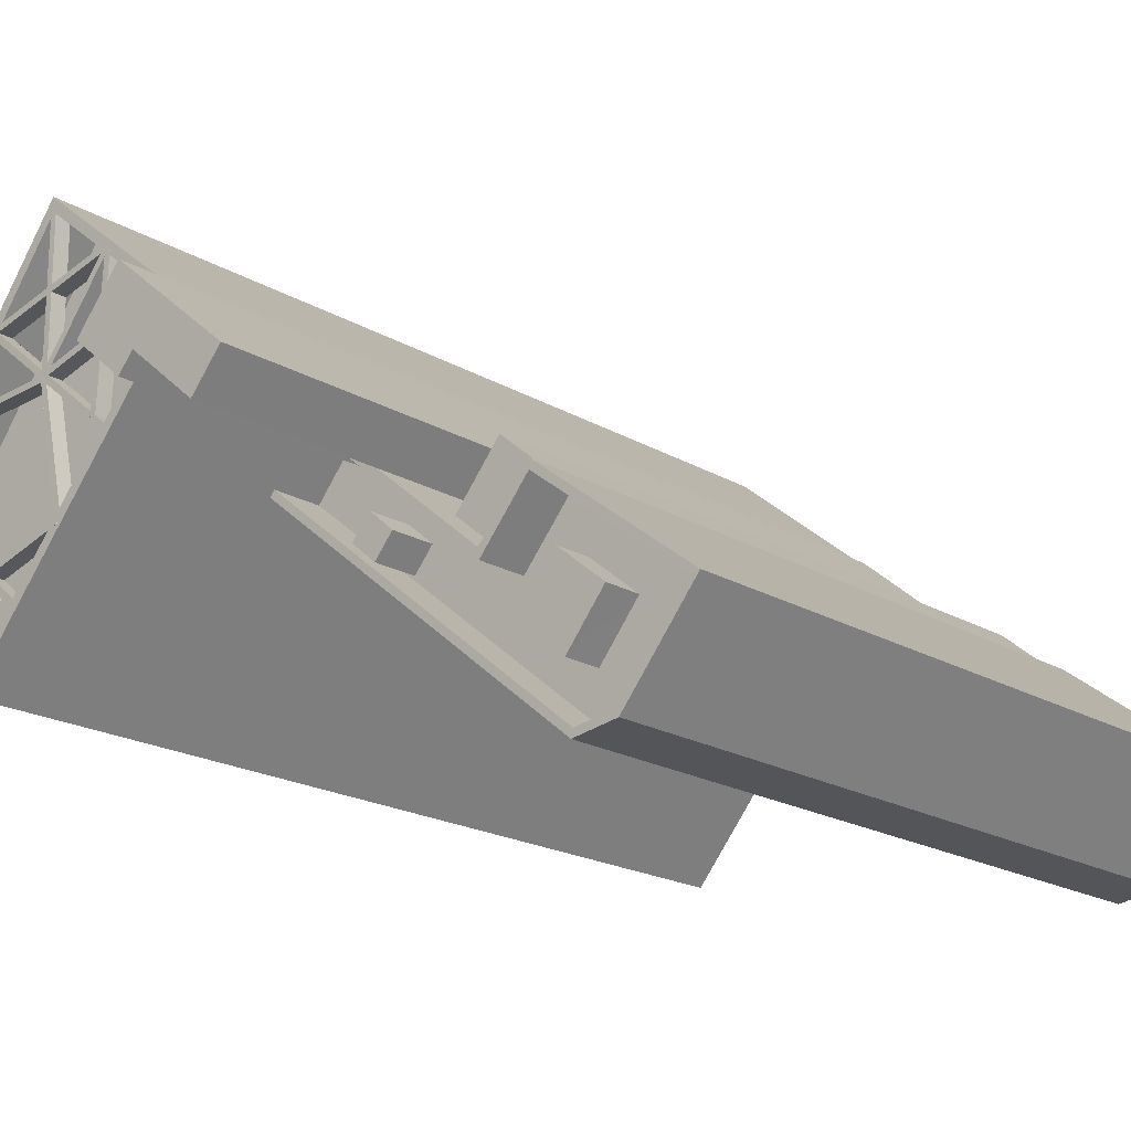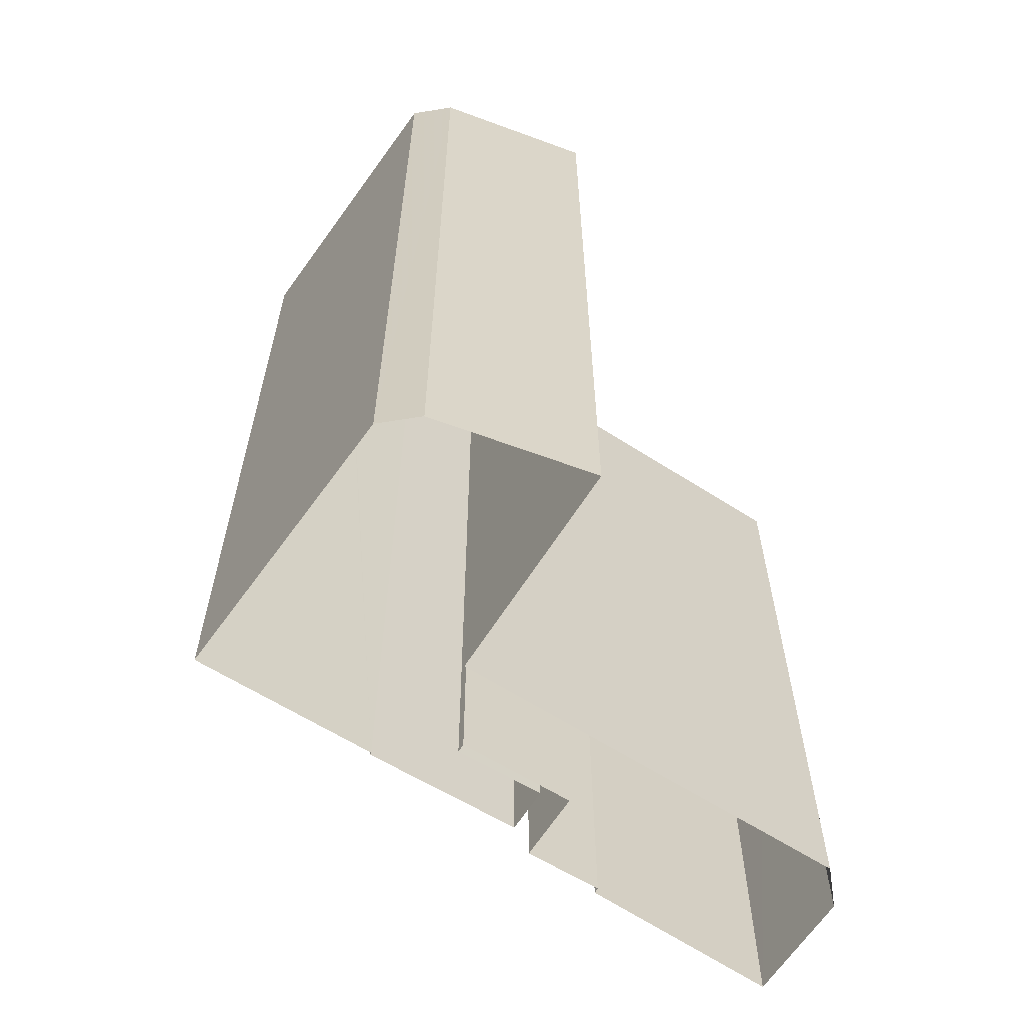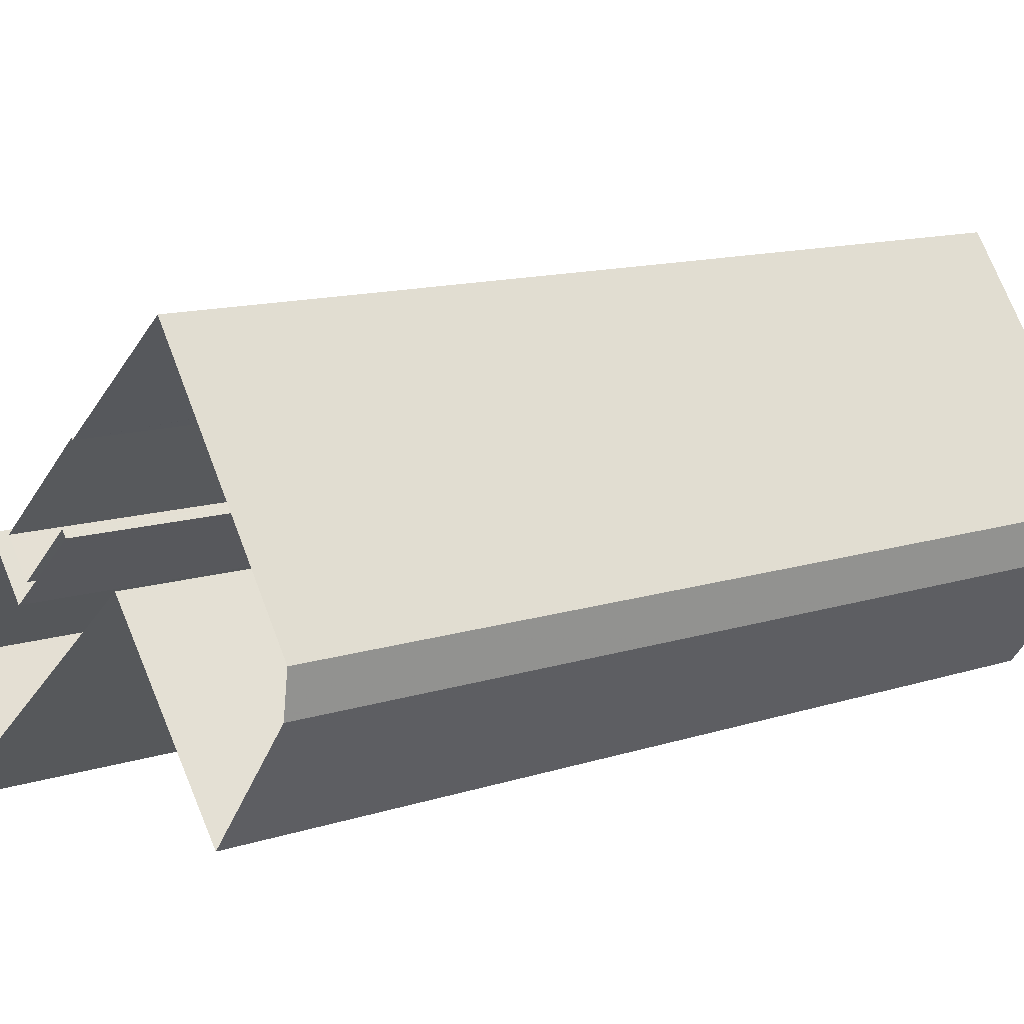
<metadata>
{"format":"obj","ext":"obj","renderer":"f3d","projection":"perspective","resolution":1024,"background":"white","views":[{"elev":-19.2,"azim":42.1,"up":"+Y"},{"elev":-62.4,"azim":-72.1,"up":"+Z"},{"elev":12.7,"azim":-127.0,"up":"+Y"}]}
</metadata>
<code>
v -5894 -3.655e+04 2.377
v -5887 -3.654e+04 2.378
v -5883 -3.655e+04 2.375
v -5894 -3.655e+04 2.376
v -5889 -3.656e+04 2.374
v -5865 -3.656e+04 2.37
v -5872 -3.655e+04 2.373
v -5872 -3.655e+04 2.373
v -5876 -3.655e+04 2.373
v -5875 -3.655e+04 2.374
v -5868 -3.656e+04 2.37
v -5870 -3.656e+04 2.37
v -5880 -3.655e+04 2.375
v -5881 -3.654e+04 2.376
v -5876 -3.655e+04 2.374
v -5881 -3.654e+04 2.376
v -5877 -3.655e+04 2.374
v -5880 -3.655e+04 2.375
v -5884 -3.655e+04 37.99
v -5884 -3.655e+04 37.99
v -5884 -3.655e+04 37.99
v -5884 -3.655e+04 37.99
v -5884 -3.654e+04 37.99
v -5884 -3.654e+04 37.99
v -5884 -3.654e+04 37.99
v -5884 -3.655e+04 37.99
v -5884 -3.655e+04 37.99
v -5889 -3.654e+04 37.99
v -5889 -3.654e+04 37.99
v -5889 -3.654e+04 37.99
v -5887 -3.654e+04 37.99
v -5887 -3.654e+04 37.99
v -5884 -3.654e+04 37.99
v -5884 -3.654e+04 37.99
v -5884 -3.654e+04 37.99
v -5887 -3.654e+04 37.99
v -5887 -3.654e+04 37.99
v -5884 -3.654e+04 37.99
v -5884 -3.654e+04 37.99
v -5884 -3.654e+04 37.99
v -5886 -3.655e+04 37.98
v -5887 -3.655e+04 37.99
v -5885 -3.655e+04 37.98
v -5893 -3.655e+04 37.98
v -5893 -3.655e+04 37.98
v -5891 -3.655e+04 37.98
v -5891 -3.655e+04 37.98
v -5891 -3.655e+04 37.98
v -5891 -3.655e+04 37.98
v -5891 -3.655e+04 37.98
v -5891 -3.655e+04 37.98
v -5891 -3.655e+04 37.99
v -5891 -3.655e+04 37.99
v -5891 -3.655e+04 37.99
v -5891 -3.655e+04 37.98
v -5891 -3.655e+04 37.98
v -5884 -3.655e+04 37.98
v -5887 -3.655e+04 37.98
v -5883 -3.655e+04 37.98
v -5891 -3.655e+04 37.98
v -5887 -3.655e+04 37.99
v -5889 -3.654e+04 37.99
v -5887 -3.655e+04 37.99
v -5886 -3.655e+04 37.99
v -5886 -3.655e+04 37.99
v -5881 -3.654e+04 37.98
v -5882 -3.654e+04 37.98
v -5887 -3.654e+04 37.99
v -5887 -3.654e+04 37.99
v -5887 -3.654e+04 37.99
v -5889 -3.654e+04 37.99
v -5887 -3.655e+04 37.99
v -5884 -3.654e+04 37.99
v -5884 -3.654e+04 37.99
v -5893 -3.655e+04 37.99
v -5891 -3.655e+04 37.99
v -5893 -3.655e+04 37.99
v -5891 -3.655e+04 37.99
v -5891 -3.655e+04 37.99
v -5888 -3.655e+04 37.99
v -5888 -3.655e+04 37.99
v -5889 -3.655e+04 37.99
v -5886 -3.655e+04 37.99
v -5889 -3.655e+04 37.99
v -5886 -3.655e+04 37.99
v -5891 -3.655e+04 37.99
v -5891 -3.655e+04 37.99
v -5891 -3.655e+04 37.99
v -5889 -3.655e+04 37.99
v -5889 -3.655e+04 37.99
v -5891 -3.655e+04 37.99
v -5891 -3.655e+04 37.99
v -5889 -3.655e+04 37.99
v -5891 -3.655e+04 37.99
v -5891 -3.655e+04 37.99
v -5889 -3.655e+04 37.99
v -5889 -3.655e+04 37.99
v -5889 -3.656e+04 37.98
v -5889 -3.655e+04 37.98
v -5889 -3.655e+04 37.98
v -5889 -3.656e+04 37.98
v -5878 -3.655e+04 31.39
v -5880 -3.655e+04 31.39
v -5879 -3.655e+04 31.39
v -5879 -3.655e+04 31.39
v -5873 -3.656e+04 29.6
v -5879 -3.655e+04 29.6
v -5872 -3.656e+04 29.6
v -5871 -3.656e+04 29.6
v -5874 -3.655e+04 29.6
v -5879 -3.655e+04 29.6
v -5869 -3.656e+04 29.6
v -5868 -3.655e+04 29.6
v -5871 -3.655e+04 29.6
v -5878 -3.655e+04 29.6
v -5877 -3.655e+04 29.6
v -5872 -3.655e+04 29.6
v -5879 -3.655e+04 29.6
v -5880 -3.655e+04 29.6
v -5880 -3.655e+04 29.6
v -5883 -3.655e+04 29.6
v -5880 -3.655e+04 29.6
v -5882 -3.655e+04 29.6
v -5866 -3.656e+04 29.6
v -5869 -3.656e+04 29.6
v -5870 -3.656e+04 29.6
v -5866 -3.656e+04 31.6
v -5868 -3.656e+04 31.6
v -5865 -3.656e+04 31.6
v -5872 -3.655e+04 31.6
v -5870 -3.656e+04 31.6
v -5870 -3.656e+04 31.6
v -5883 -3.655e+04 31.6
v -5880 -3.655e+04 31.6
v -5880 -3.655e+04 31.6
v -5874 -3.655e+04 31.6
v -5872 -3.655e+04 31.6
v -5883 -3.655e+04 31.6
v -5874 -3.655e+04 31.6
v -5869 -3.656e+04 31.6
v -5875 -3.655e+04 30.09
v -5874 -3.655e+04 30.09
v -5872 -3.655e+04 30.09
v -5876 -3.655e+04 30.09
v -5893 -3.655e+04 36.58
v -5889 -3.656e+04 36.58
v -5883 -3.655e+04 36.58
v -5893 -3.655e+04 36.59
v -5882 -3.655e+04 36.58
v -5887 -3.654e+04 36.59
v -5881 -3.654e+04 36.58
v -5887 -3.654e+04 38.59
v -5887 -3.654e+04 38.59
v -5884 -3.654e+04 38.59
v -5884 -3.654e+04 38.59
v -5887 -3.654e+04 38.59
v -5887 -3.654e+04 38.59
v -5882 -3.654e+04 38.58
v -5884 -3.654e+04 38.59
v -5884 -3.654e+04 38.59
v -5881 -3.654e+04 38.58
v -5884 -3.655e+04 38.58
v -5884 -3.655e+04 38.58
v -5881 -3.654e+04 38.58
v -5881 -3.654e+04 38.58
v -5894 -3.655e+04 38.58
v -5889 -3.656e+04 38.58
v -5891 -3.655e+04 38.58
v -5893 -3.655e+04 38.58
v -5893 -3.655e+04 38.58
v -5887 -3.655e+04 38.58
v -5886 -3.655e+04 38.59
v -5887 -3.655e+04 38.59
v -5882 -3.655e+04 38.58
v -5885 -3.655e+04 38.58
v -5883 -3.655e+04 38.58
v -5882 -3.655e+04 38.58
v -5893 -3.655e+04 38.58
v -5891 -3.655e+04 38.58
v -5884 -3.655e+04 38.58
v -5889 -3.655e+04 38.58
v -5889 -3.655e+04 38.58
v -5889 -3.655e+04 38.58
v -5884 -3.655e+04 38.58
v -5884 -3.655e+04 38.58
v -5884 -3.655e+04 38.58
v -5884 -3.655e+04 38.58
v -5888 -3.655e+04 38.58
v -5888 -3.655e+04 38.58
v -5886 -3.655e+04 38.58
v -5885 -3.655e+04 38.58
v -5889 -3.656e+04 38.58
v -5889 -3.656e+04 38.58
v -5886 -3.655e+04 38.58
v -5886 -3.655e+04 38.58
v -5891 -3.655e+04 38.58
v -5889 -3.656e+04 38.58
v -5891 -3.655e+04 38.58
v -5891 -3.655e+04 38.58
v -5888 -3.655e+04 38.58
v -5888 -3.655e+04 38.58
v -5893 -3.655e+04 38.58
v -5894 -3.655e+04 38.59
v -5893 -3.655e+04 38.58
v -5893 -3.655e+04 38.58
v -5890 -3.654e+04 38.59
v -5884 -3.655e+04 38.58
v -5886 -3.655e+04 38.59
v -5887 -3.655e+04 38.59
v -5884 -3.655e+04 38.58
v -5887 -3.655e+04 38.59
v -5887 -3.655e+04 38.59
v -5884 -3.654e+04 38.59
v -5884 -3.654e+04 38.59
v -5884 -3.654e+04 38.59
v -5887 -3.654e+04 38.59
v -5891 -3.655e+04 38.59
v -5893 -3.655e+04 38.59
v -5893 -3.655e+04 38.59
v -5887 -3.654e+04 38.59
v -5887 -3.655e+04 38.59
v -5889 -3.654e+04 38.59
v -5889 -3.654e+04 38.59
v -5889 -3.654e+04 38.59
v -5891 -3.655e+04 38.59
v -5892 -3.655e+04 38.59
v -5893 -3.655e+04 38.59
v -5893 -3.655e+04 38.59
v -5893 -3.655e+04 38.59
v -5887 -3.654e+04 38.59
v -5887 -3.654e+04 38.59
v -5887 -3.654e+04 38.59
v -5887 -3.655e+04 38.59
v -5889 -3.654e+04 38.59
v -5889 -3.654e+04 38.59
v -5884 -3.654e+04 38.59
v -5890 -3.654e+04 38.59
v -5884 -3.654e+04 38.59
v -5884 -3.655e+04 38.59
v -5884 -3.655e+04 38.59
v -5891 -3.655e+04 38.59
v -5891 -3.655e+04 38.58
v -5891 -3.655e+04 38.58
v -5891 -3.655e+04 38.58
v -5886 -3.655e+04 38.58
v -5886 -3.655e+04 38.58
v -5886 -3.655e+04 38.58
v -5887 -3.655e+04 38.59
v -5891 -3.655e+04 38.58
v -5891 -3.655e+04 38.58
v -5891 -3.655e+04 38.58
v -5891 -3.655e+04 38.58
v -5891 -3.655e+04 38.58
v -5891 -3.655e+04 38.58
v -5891 -3.655e+04 38.58
v -5886 -3.655e+04 38.59
v -5886 -3.655e+04 38.59
v -5889 -3.655e+04 38.59
v -5888 -3.655e+04 38.59
v -5888 -3.655e+04 38.59
v -5889 -3.655e+04 38.59
v -5889 -3.655e+04 38.59
v -5893 -3.655e+04 38.59
v -5893 -3.655e+04 38.59
v -5891 -3.655e+04 38.59
v -5889 -3.655e+04 38.59
v -5891 -3.655e+04 38.59
v -5877 -3.655e+04 40.47
v -5876 -3.655e+04 40.47
v -5880 -3.655e+04 40.47
v -5880 -3.655e+04 40.47
v -5883 -3.655e+04 40.47
v -5881 -3.654e+04 40.47
v -5871 -3.656e+04 31.11
v -5871 -3.655e+04 31.11
v -5873 -3.656e+04 31.11
v -5869 -3.656e+04 31.11
f 1 2 3
f 4 1 3
f 5 4 3
f 6 7 8
f 7 9 10
f 6 11 7
f 12 3 9
f 11 12 7
f 13 14 15
f 13 16 14
f 3 2 16
f 17 13 15
f 3 18 9
f 18 16 13
f 7 12 9
f 3 16 18
f 19 20 21
f 22 19 21
f 23 24 25
f 24 26 25
f 26 27 25
f 28 29 30
f 29 31 32
f 29 32 30
f 33 34 35
f 34 36 37
f 34 37 35
f 38 39 40
f 41 42 43
f 44 45 46
f 47 48 49
f 50 47 51
f 52 53 54
f 46 52 55
f 51 55 56
f 57 58 59
f 43 42 58
f 44 46 60
f 60 47 49
f 42 54 61
f 62 63 61
f 54 53 61
f 55 52 54
f 58 64 59
f 65 66 64
f 65 67 66
f 68 69 70
f 62 71 63
f 68 72 63
f 65 73 74
f 72 73 65
f 68 70 72
f 47 46 51
f 51 46 55
f 58 42 64
f 60 46 47
f 42 61 63
f 65 64 72
f 64 63 72
f 63 64 42
f 75 76 77
f 77 76 78
f 76 79 78
f 80 81 82
f 83 84 85
f 86 87 88
f 89 84 83
f 89 80 82
f 90 87 86
f 91 84 92
f 93 89 82
f 92 94 95
f 90 96 97
f 93 97 84
f 84 96 94
f 90 86 96
f 93 84 89
f 84 94 92
f 96 84 97
f 98 99 100
f 98 101 99
f 102 103 104
f 102 105 103
f 106 107 108
f 108 109 106
f 107 110 111
f 112 113 114
f 111 110 115
f 110 116 115
f 113 117 114
f 114 110 106
f 114 117 110
f 106 110 107
f 115 116 118
f 116 119 118
f 107 111 120
f 107 120 121
f 121 122 123
f 118 119 122
f 120 118 122
f 120 122 121
f 112 124 113
f 112 125 124
f 108 126 109
f 126 125 109
f 125 112 109
f 127 128 129
f 130 127 129
f 131 132 128
f 133 132 131
f 134 135 136
f 136 137 130
f 138 133 131
f 135 139 136
f 131 128 140
f 127 140 128
f 137 127 130
f 139 137 136
f 141 142 143
f 141 144 142
f 145 146 147
f 145 147 148
f 146 149 147
f 148 147 150
f 150 147 151
f 152 153 154
f 155 154 156
f 157 153 152
f 154 153 156
f 158 159 160
f 159 158 161
f 162 158 163
f 164 165 161
f 162 164 158
f 164 161 158
f 166 167 168
f 169 166 170
f 171 172 173
f 174 175 167
f 176 174 177
f 178 170 179
f 171 180 172
f 181 182 183
f 184 185 176
f 186 180 171
f 185 186 187
f 188 189 190
f 171 187 186
f 175 187 191
f 182 192 193
f 194 195 175
f 190 189 195
f 196 197 198
f 168 196 199
f 179 170 168
f 192 197 167
f 182 193 183
f 200 193 201
f 189 201 195
f 168 167 196
f 170 166 168
f 195 167 175
f 174 187 175
f 187 174 176
f 176 185 187
f 193 192 167
f 167 197 196
f 193 167 201
f 201 167 195
f 169 202 166
f 166 202 203
f 202 204 205
f 152 203 206
f 207 208 172
f 173 172 209
f 207 210 208
f 173 211 212
f 213 214 215
f 153 157 156
f 157 152 216
f 213 215 208
f 217 218 219
f 156 216 220
f 209 221 211
f 222 223 221
f 224 225 223
f 218 217 226
f 224 226 225
f 227 228 229
f 216 230 220
f 231 232 233
f 215 233 208
f 218 203 228
f 202 205 229
f 216 206 234
f 222 221 209
f 232 209 233
f 223 222 224
f 224 206 226
f 203 202 229
f 226 206 203
f 152 206 216
f 172 208 233
f 172 233 209
f 173 209 211
f 156 157 216
f 218 226 203
f 228 203 229
f 235 236 237
f 237 236 238
f 238 236 239
f 236 240 239
f 241 217 242
f 242 243 244
f 241 226 217
f 225 226 241
f 245 194 175
f 221 225 241
f 246 245 247
f 221 212 211
f 171 173 248
f 191 171 248
f 245 175 191
f 249 250 244
f 247 191 248
f 248 221 241
f 248 173 212
f 250 241 242
f 250 242 244
f 247 245 191
f 248 212 221
f 169 170 204
f 202 169 204
f 199 251 168
f 251 179 168
f 252 253 254
f 204 178 252
f 170 178 204
f 255 254 179
f 251 255 179
f 254 253 179
f 178 253 252
f 256 257 258
f 259 260 258
f 261 262 263
f 258 257 262
f 261 263 264
f 265 266 261
f 259 258 266
f 267 265 261
f 266 262 261
f 258 262 266
f 268 269 270
f 271 270 272
f 272 270 273
f 270 269 273
f 274 275 276
f 274 277 275
f 120 104 103
f 120 111 104
f 118 103 105
f 118 120 103
f 118 105 102
f 115 118 102
f 115 102 104
f 111 115 104
f 124 127 113
f 113 137 117
f 113 127 137
f 140 124 125
f 140 127 124
f 140 125 126
f 131 140 126
f 108 107 131
f 126 108 131
f 107 121 138
f 131 107 138
f 110 139 116
f 139 135 116
f 135 119 116
f 139 110 117
f 137 139 117
f 136 144 134
f 134 144 18
f 136 142 144
f 18 144 9
f 142 136 143
f 7 143 8
f 8 143 130
f 143 136 130
f 129 6 8
f 130 129 8
f 128 11 6
f 129 128 6
f 128 12 11
f 128 132 12
f 3 12 132
f 133 3 132
f 10 144 141
f 10 9 144
f 143 10 141
f 143 7 10
f 121 123 138
f 3 133 5
f 123 174 138
f 5 133 167
f 133 174 167
f 138 174 133
f 167 166 4
f 5 167 4
f 166 1 4
f 166 203 1
f 2 203 152
f 2 1 203
f 2 152 39
f 2 39 16
f 38 161 16
f 38 159 161
f 152 154 39
f 39 38 16
f 165 66 151
f 69 150 70
f 156 70 35
f 155 156 35
f 66 165 164
f 151 74 150
f 158 160 24
f 158 24 67
f 67 151 66
f 24 23 74
f 33 35 73
f 73 150 74
f 35 70 150
f 24 74 151
f 24 151 67
f 35 150 73
f 177 149 59
f 197 192 101
f 101 146 197
f 149 146 41
f 193 81 98
f 176 177 59
f 98 146 101
f 188 190 83
f 200 81 193
f 246 247 85
f 188 83 80
f 191 187 57
f 191 57 43
f 81 80 146
f 149 41 43
f 85 247 41
f 83 85 41
f 59 149 57
f 83 41 146
f 98 81 146
f 80 83 146
f 57 149 43
f 197 146 87
f 205 204 45
f 45 145 205
f 146 145 49
f 198 197 87
f 179 44 178
f 88 87 48
f 49 44 179
f 44 145 45
f 146 49 48
f 87 146 48
f 49 145 44
f 148 205 145
f 148 229 205
f 229 148 77
f 62 148 150
f 225 62 223
f 29 216 234
f 68 216 29
f 69 68 150
f 227 229 77
f 217 219 75
f 28 71 29
f 53 62 225
f 71 62 150
f 75 77 148
f 217 75 52
f 148 53 52
f 53 148 62
f 29 150 68
f 29 71 150
f 75 148 52
f 207 22 180
f 210 25 27
f 22 21 180
f 236 210 207
f 213 25 210
f 214 213 236
f 240 180 186
f 240 236 207
f 240 207 180
f 236 213 210
f 232 30 32
f 36 34 215
f 36 215 231
f 232 222 30
f 224 222 235
f 231 236 232
f 236 235 232
f 215 214 236
f 231 215 236
f 232 235 222
f 206 235 237
f 206 224 235
f 155 35 37
f 31 29 230
f 220 155 37
f 40 39 154
f 154 238 40
f 230 237 220
f 237 238 220
f 234 206 237
f 29 234 230
f 155 238 154
f 220 238 155
f 230 234 237
f 184 20 19
f 26 24 163
f 162 184 19
f 185 184 239
f 163 239 162
f 163 238 239
f 38 40 159
f 24 160 163
f 40 238 159
f 160 159 238
f 162 239 184
f 163 160 238
f 186 239 240
f 186 185 239
f 52 46 76
f 46 79 76
f 217 52 76
f 242 217 76
f 221 53 225
f 221 61 53
f 58 171 191
f 43 58 191
f 247 42 41
f 247 248 42
f 54 248 241
f 54 42 248
f 92 50 91
f 50 51 91
f 91 244 243
f 91 51 244
f 250 54 241
f 250 55 54
f 95 50 92
f 95 47 50
f 60 179 253
f 60 49 179
f 253 44 60
f 253 178 44
f 204 78 45
f 45 78 46
f 204 252 78
f 46 78 79
f 55 249 56
f 55 250 249
f 47 94 48
f 48 86 88
f 47 95 94
f 86 94 255
f 255 94 254
f 48 94 86
f 51 56 249
f 244 51 249
f 80 89 188
f 189 188 260
f 260 188 258
f 188 89 258
f 228 264 263
f 218 228 263
f 242 76 75
f 243 84 91
f 242 262 243
f 262 84 243
f 218 263 219
f 242 75 219
f 263 262 242
f 263 242 219
f 189 260 259
f 201 189 259
f 183 82 200
f 181 183 266
f 82 81 200
f 266 183 259
f 259 200 201
f 259 183 200
f 94 96 254
f 77 78 252
f 252 254 261
f 254 96 261
f 227 77 252
f 228 227 264
f 264 252 261
f 264 227 252
f 135 271 122
f 271 134 270
f 270 134 13
f 119 135 122
f 13 134 18
f 271 135 134
f 268 13 17
f 268 270 13
f 273 14 161
f 14 16 161
f 165 272 273
f 147 272 165
f 151 147 165
f 165 273 161
f 14 273 269
f 15 14 269
f 268 17 15
f 269 268 15
f 174 123 122
f 122 271 174
f 149 177 147
f 147 177 272
f 174 271 272
f 177 174 272
f 106 274 276
f 106 109 274
f 114 106 276
f 275 114 276
f 114 275 277
f 112 114 277
f 274 112 277
f 274 109 112
f 213 208 25
f 23 25 74
f 74 25 65
f 25 208 65
f 33 73 34
f 73 72 34
f 34 233 215
f 34 72 233
f 70 156 37
f 70 37 72
f 36 233 72
f 36 231 233
f 156 220 37
f 37 36 72
f 208 27 65
f 27 67 65
f 26 158 67
f 208 210 27
f 163 158 26
f 27 26 67
f 19 66 164
f 66 19 64
f 64 22 172
f 172 22 207
f 164 162 19
f 19 22 64
f 230 216 31
f 209 32 63
f 216 68 31
f 232 32 209
f 32 68 63
f 31 68 32
f 93 100 99
f 97 93 99
f 183 193 82
f 93 82 100
f 100 82 98
f 82 193 98
f 192 90 101
f 101 90 99
f 192 182 90
f 99 90 97
f 195 256 190
f 256 258 190
f 190 89 83
f 190 258 89
f 87 90 182
f 198 87 182
f 265 196 198
f 266 265 198
f 181 266 182
f 266 198 182
f 267 199 265
f 265 199 196
f 251 199 267
f 96 255 261
f 261 255 267
f 96 86 255
f 267 255 251
f 257 245 246
f 257 246 262
f 246 84 262
f 246 85 84
f 257 256 194
f 257 194 245
f 256 195 194
f 222 209 30
f 28 30 71
f 71 30 63
f 30 209 63
f 59 64 21
f 21 64 172
f 176 59 20
f 21 172 180
f 176 20 184
f 20 59 21
f 58 57 187
f 171 58 187
f 221 223 62
f 61 221 62

</code>
